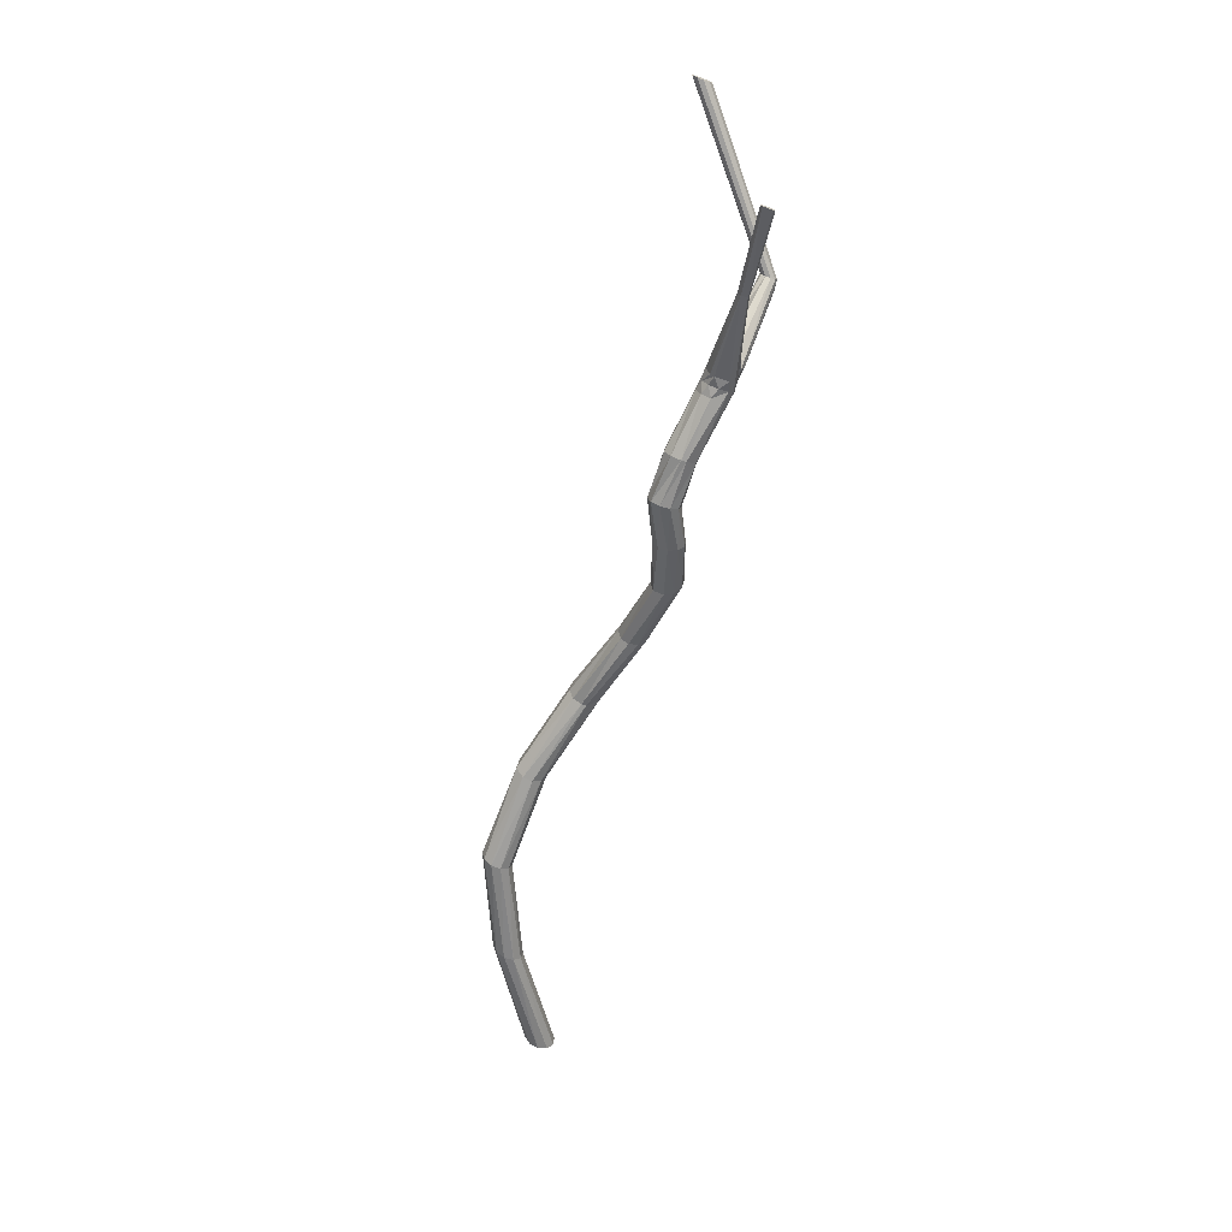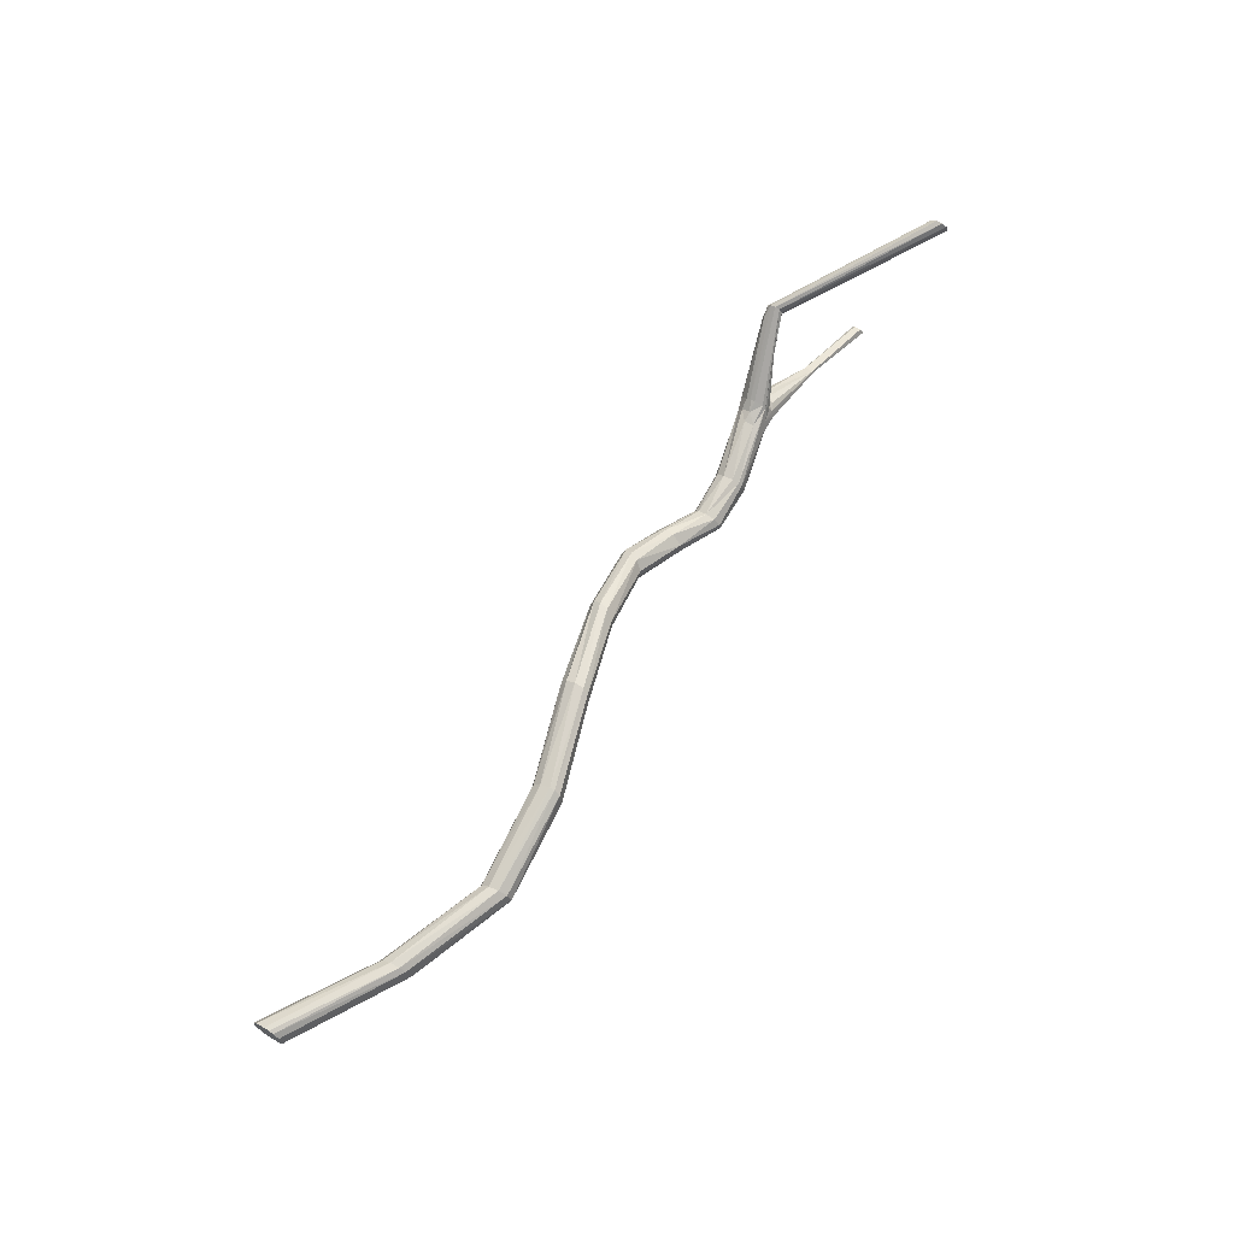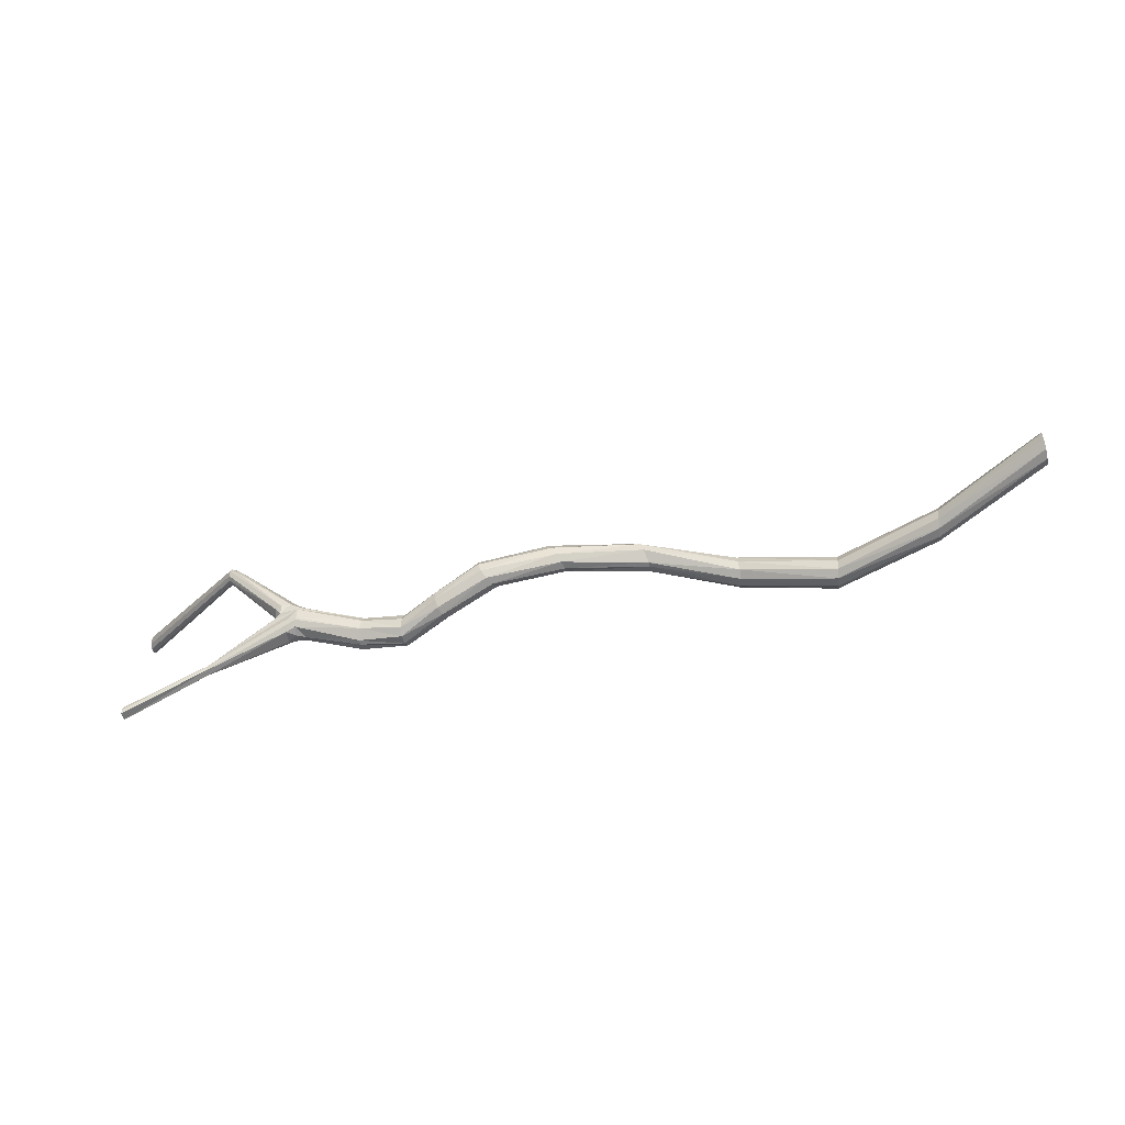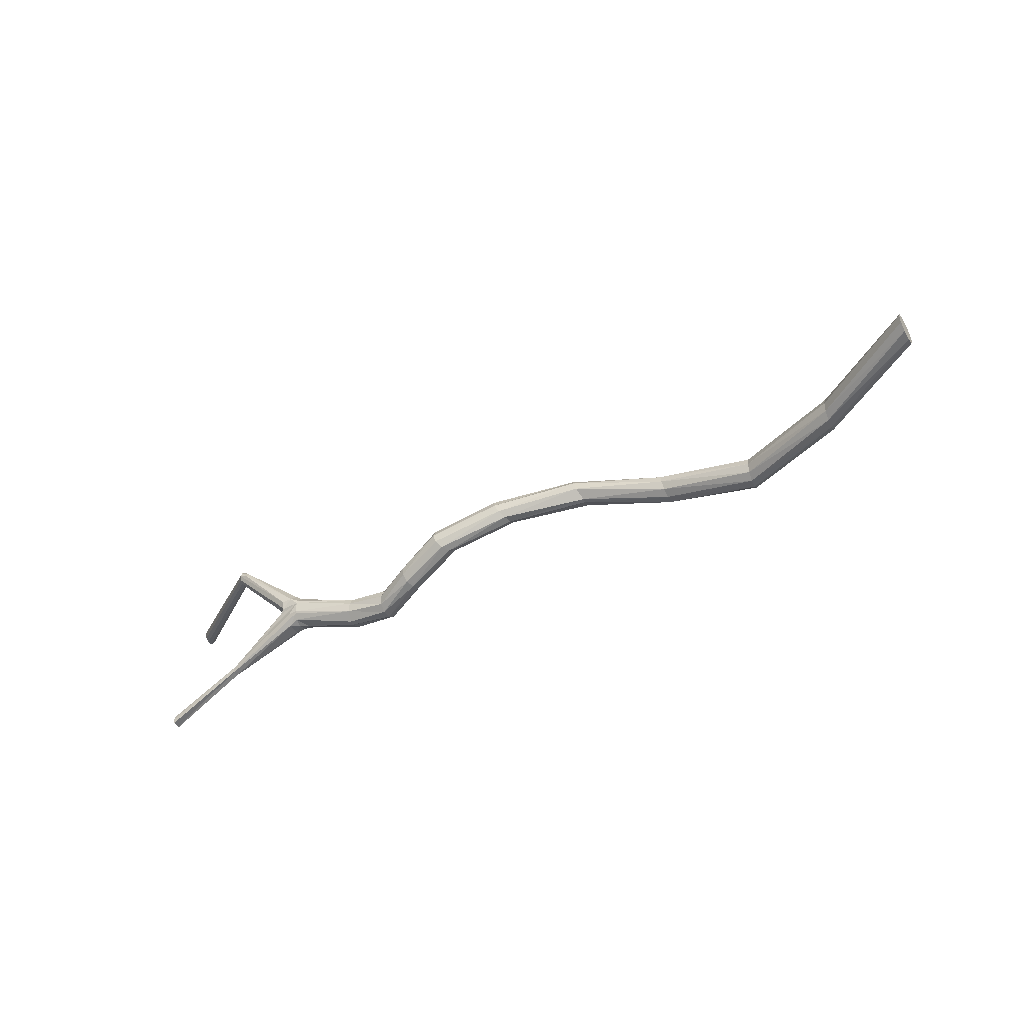
<metadata>
{"format":"obj","ext":"obj","renderer":"f3d","projection":"perspective","resolution":1024,"background":"white","views":[{"elev":-57.2,"azim":83.3,"up":"+Y"},{"elev":64.4,"azim":-48.3,"up":"+Y"},{"elev":-55.9,"azim":-157.0,"up":"+Y"},{"elev":-48.4,"azim":-140.3,"up":"+Y"}]}
</metadata>
<code>
o Object.1
v 3.457 0.1259 0.1702
v 3.451 0.1277 0.1455
v 3.445 0.1454 0.1391
v 3.288 0.2134 0.1301
v 3.443 0.1588 0.1459
v 3.455 0.1472 0.1812
v 3.451 0.1572 0.1774
v 0.9412 0.2215 0.8177
v 1.655 0.3694 0.5499
v 1.32 0.2904 0.7212
v 0.9408 0.1837 0.8081
v 1.64 0.3369 0.5343
v 1.307 0.2542 0.6924
v 0.9334 0.1582 0.7788
v 1.628 0.3206 0.5011
v 1.295 0.2474 0.6552
v 1.625 0.3208 0.4818
v 0.9218 0.1549 0.741
v 1.287 0.2635 0.6205
v 0.9104 0.175 0.7092
v 1.628 0.353 0.4348
v 1.287 0.2965 0.6015
v 0.9036 0.2109 0.6956
v 1.64 0.3892 0.4269
v 1.293 0.3337 0.6055
v 0.904 0.2487 0.7053
v 1.655 0.4217 0.4425
v 1.304 0.361 0.631
v 0.9115 0.2742 0.7346
v 1.666 0.438 0.4757
v 1.316 0.3678 0.6682
v 0.9231 0.2775 0.7723
v 1.321 0.3624 0.6868
v 1.671 0.4319 0.5137
v 1.324 0.3446 0.7096
v 0.9345 0.2574 0.8041
v 1.668 0.4137 0.5365
v 0.4989 0.1833 0.7349
v 0.498 0.1465 0.7199
v 0.4912 0.1252 0.6871
v 0.4811 0.1275 0.6489
v 0.4715 0.1526 0.62
v 0.4662 0.1908 0.6113
v 0.4671 0.2276 0.6262
v 0.4739 0.249 0.6591
v 0.484 0.2466 0.6973
v 0.4915 0.2296 0.7205
v 1.969 0.3791 0.3897
v 2.242 0.3323 0.2748
v 1.983 0.4074 0.353
v 2.252 0.3333 0.2381
v 1.986 0.4057 0.3156
v 2.257 0.3116 0.2063
v 1.981 0.3825 0.2863
v 2.253 0.2756 0.1915
v 1.969 0.3467 0.2763
v 2.243 0.2389 0.1994
v 1.955 0.3118 0.2895
v 2.231 0.2156 0.227
v 1.944 0.2914 0.3208
v 2.22 0.2146 0.2636
v 1.941 0.293 0.3583
v 1.947 0.3162 0.3876
v 2.216 0.2444 0.3011
v 1.959 0.3521 0.3975
v 2.221 0.282 0.3104
v 2.226 0.3006 0.3064
v 2.62 0.2314 0.3503
v 2.444 0.2713 0.2859
v 2.612 0.2407 0.3137
v 2.448 0.2639 0.2488
v 2.609 0.2262 0.2773
v 2.61 0.2114 0.2637
v 2.453 0.2169 0.2145
v 2.616 0.1739 0.2522
v 2.453 0.179 0.2188
v 2.625 0.1381 0.2644
v 2.451 0.1526 0.244
v 2.634 0.1177 0.2956
v 2.447 0.1479 0.2807
v 2.639 0.1204 0.334
v 2.443 0.1666 0.3147
v 2.639 0.1453 0.3648
v 2.44 0.2016 0.3331
v 2.633 0.1828 0.3763
v 2.629 0.2016 0.373
v 2.44 0.2395 0.3289
v 3.004 0.3284 0.2214
v 3.033 0.3495 0.1769
v 2.994 0.3312 0.183
v 3.028 0.3348 0.1409
v 3.029 0.3114 0.1228
v 3.037 0.2976 0.1187
v 3.042 0.252 0.1245
v 3.045 0.2435 0.1284
v 3.055 0.2233 0.1476
v 3.066 0.2146 0.1841
v 3.03 0.2098 0.2059
v 3.071 0.2293 0.2199
v 3.033 0.2301 0.2399
v 3.068 0.2618 0.2415
v 3.026 0.2754 0.2568
v 3.028 0.2659 0.2565
v 3.063 0.3055 0.235
v 3.344 0.5957 0.06207
v 3.348 0.5763 0.05952
v 3.348 0.5614 0.0461
v 3.345 0.5567 0.02692
v 3.339 0.5641 0.009309
v 3.332 0.5807 0
v 3.295 0.5597 0.0071
v 3.328 0.6001 0.002546
v 3.291 0.5784 0.01647
v 3.328 0.615 0.01597
v 3.331 0.6196 0.03515
v 3.337 0.6122 0.05276
v 3.232 0.4823 0.1237
v 0.01876 0.2234 0.5524
v 0.02012 0.1749 0.5606
v 0.01688 0.1407 0.5405
v 0.01104 0.1251 0.5045
v 0.004824 0.1339 0.4662
v 0.000607 0.1638 0.4404
v 0 0.2034 0.4368
v 0.003236 0.2375 0.4569
v 0.009079 0.2532 0.4929
v 0.0123 0.2519 0.5128
v 0.0153 0.2444 0.5312
v 3.144 0.3185 0.1792
v 3.15 0.2992 0.199
v 3.121 0.2935 0.2219
v 3.112 0.3151 0.214
v 3.117 0.2686 0.2341
v 3.11 0.2307 0.2195
v 3.109 0.2188 0.205
v 3.098 0.2144 0.1521
v 3.08 0.2544 0.1199
v 3.111 0.2976 0.107
v 3.14 0.2814 0.1158
v 3.162 0.2887 0.1372
v 3.144 0.3064 0.1317
v 3.15 0.3119 0.1552
v 3.168 0.2953 0.1679
v 3.087 0.3473 0.2122
v 3.158 0.3415 0.1602
v 3.157 0.333 0.1285
v 3.132 0.3257 0.0992
v 3.103 0.3266 0.09418
v 3.067 0.3332 0.1042
v 3.063 0.3674 0.1331
v 3.065 0.3746 0.1505
v 3.069 0.3761 0.1689
v 3.081 0.3623 0.2018
v 2.805 0.2367 0.3352
v 2.818 0.19 0.3406
v 2.821 0.1569 0.3187
v 2.816 0.142 0.2822
v 2.811 0.1434 0.2628
v 2.795 0.1714 0.2255
v 2.784 0.2089 0.2185
v 2.779 0.2367 0.229
v 2.781 0.262 0.2597
v 2.789 0.2652 0.2983
v 2.799 0.252 0.3237
v 3.933 0.8469 0.36
v 3.927 0.8487 0.3365
v 3.926 0.826 0.3089
v 3.931 0.8024 0.3058
v 3.939 0.7823 0.3171
v 3.946 0.7734 0.3385
v 3.95 0.779 0.3617
v 3.95 0.7971 0.378
v 3.941 0.8317 0.3771
v 3.808 0.04135 0.1574
v 3.802 0.04122 0.1308
v 3.802 0.02916 0.1199
v 3.806 0.01342 0.1178
v 3.811 0 0.1254
v 3.819 0.003012 0.1615
v 3.817 0.01763 0.1683
f 128 126 124
f 13 14 16
f 13 16 15
f 62 60 61
f 113 150 151
f 17 21 60
f 114 113 151
f 13 11 14
f 127 128 46
f 46 36 32
f 151 115 114
f 53 54 52
f 11 38 39
f 53 51 71
f 33 32 36
f 54 30 52
f 12 10 13
f 10 11 13
f 10 8 11
f 98 158 96
f 47 38 8
f 152 115 151
f 152 153 115
f 178 2 3
f 157 98 100
f 29 32 31
f 179 2 178
f 128 47 46
f 178 3 177
f 125 126 45
f 115 116 165
f 128 118 47
f 6 134 1
f 71 70 72
f 5 7 174
f 9 12 65
f 12 63 65
f 141 138 147
f 139 138 141
f 73 72 161
f 54 27 30
f 46 47 36
f 139 141 140
f 131 6 7
f 115 153 116
f 99 98 97
f 12 15 63
f 15 62 63
f 136 2 1
f 5 139 140
f 39 120 40
f 149 113 111
f 15 17 62
f 104 6 131
f 179 1 2
f 90 163 88
f 5 4 139
f 31 32 33
f 17 60 62
f 5 140 7
f 34 31 33
f 7 140 143
f 60 59 61
f 80 61 59
f 4 93 139
f 113 149 150
f 81 80 79
f 142 143 140
f 53 71 73
f 98 157 158
f 5 174 175
f 14 39 40
f 132 131 129
f 157 81 158
f 106 117 107
f 93 138 139
f 28 30 27
f 146 142 141
f 116 117 105
f 133 101 134
f 144 117 116
f 138 93 149
f 132 129 145
f 100 156 157
f 156 83 157
f 153 144 116
f 158 81 79
f 77 78 76
f 176 174 180
f 50 34 37
f 34 33 37
f 37 33 35
f 33 36 35
f 83 84 82
f 171 108 170
f 150 91 151
f 180 178 176
f 117 144 104
f 37 35 9
f 154 102 144
f 170 108 109
f 159 77 160
f 90 89 91
f 159 160 94
f 80 59 78
f 164 144 88
f 91 89 151
f 48 37 9
f 89 152 151
f 169 171 170
f 79 78 77
f 45 32 29
f 87 85 86
f 160 77 75
f 130 7 143
f 89 153 152
f 29 31 28
f 30 28 31
f 21 58 60
f 72 162 161
f 150 92 91
f 94 93 137
f 9 10 12
f 1 134 135
f 142 130 143
f 145 129 142
f 89 88 153
f 171 173 172
f 144 164 154
f 124 126 125
f 167 165 169
f 82 61 80
f 50 37 48
f 180 179 178
f 7 180 174
f 159 79 77
f 49 50 48
f 125 45 44
f 75 76 74
f 30 31 34
f 118 128 119
f 55 56 54
f 48 67 49
f 82 64 61
f 44 45 29
f 88 144 153
f 53 52 51
f 21 24 58
f 52 30 34
f 94 137 95
f 76 55 74
f 69 68 70
f 149 92 150
f 132 104 131
f 95 159 94
f 52 34 50
f 126 46 45
f 51 52 50
f 161 92 93
f 117 104 132
f 137 93 3
f 51 50 49
f 51 49 69
f 47 8 36
f 51 69 71
f 71 69 70
f 165 173 171
f 35 36 8
f 173 106 172
f 6 180 7
f 135 101 99
f 160 161 93
f 160 75 161
f 16 17 15
f 35 8 10
f 172 106 107
f 149 93 92
f 73 71 72
f 161 75 73
f 137 3 2
f 96 95 136
f 165 167 166
f 79 80 78
f 176 5 175
f 95 137 2
f 105 117 106
f 177 5 176
f 177 3 5
f 44 29 26
f 97 96 136
f 65 63 66
f 16 19 17
f 104 102 133
f 75 74 73
f 136 95 2
f 18 41 20
f 49 87 69
f 122 124 123
f 90 88 89
f 165 171 169
f 121 120 119
f 102 104 144
f 56 27 54
f 110 112 168
f 69 87 68
f 25 28 27
f 129 131 130
f 26 28 25
f 111 112 110
f 23 26 25
f 158 79 159
f 48 65 67
f 65 66 67
f 133 102 101
f 23 25 22
f 176 178 177
f 19 22 21
f 96 158 159
f 81 82 80
f 147 110 109
f 161 162 92
f 9 35 10
f 173 105 106
f 55 54 53
f 62 61 64
f 91 162 90
f 74 55 53
f 6 104 133
f 20 42 23
f 117 132 145
f 107 117 145
f 118 38 47
f 118 119 38
f 162 91 92
f 63 64 66
f 146 147 108
f 141 147 146
f 66 64 84
f 138 149 148
f 141 142 140
f 171 172 107
f 20 23 22
f 20 22 19
f 67 66 87
f 159 95 96
f 136 1 135
f 112 113 114
f 138 148 147
f 40 120 121
f 18 20 19
f 142 129 130
f 128 122 121
f 18 19 16
f 115 165 166
f 16 14 18
f 22 25 24
f 43 26 23
f 6 1 179
f 85 83 156
f 14 40 18
f 6 133 134
f 101 100 99
f 130 131 7
f 40 121 41
f 87 86 68
f 48 9 65
f 18 40 41
f 25 27 24
f 66 84 87
f 11 39 14
f 87 84 85
f 97 136 135
f 169 110 168
f 4 5 3
f 147 109 108
f 6 179 180
f 41 121 122
f 148 149 111
f 59 58 57
f 124 122 128
f 103 156 100
f 99 97 135
f 26 29 28
f 45 46 32
f 41 122 42
f 56 24 27
f 20 41 42
f 111 113 112
f 114 166 167
f 121 119 128
f 42 122 123
f 114 115 166
f 148 111 110
f 116 105 173
f 116 173 165
f 85 156 155
f 103 155 156
f 83 82 81
f 74 53 73
f 112 167 168
f 99 100 98
f 112 114 167
f 22 24 21
f 148 110 147
f 12 13 15
f 63 62 64
f 42 123 43
f 101 102 103
f 84 83 85
f 23 42 43
f 155 103 102
f 64 82 84
f 160 93 94
f 43 123 124
f 8 38 11
f 24 56 58
f 101 103 100
f 86 85 155
f 157 83 81
f 102 154 155
f 43 124 44
f 86 155 154
f 145 142 146
f 68 86 154
f 49 67 87
f 19 21 17
f 43 44 26
f 68 154 164
f 72 70 162
f 119 39 38
f 60 58 59
f 119 120 39
f 78 59 57
f 169 109 110
f 93 4 3
f 78 57 76
f 176 175 174
f 107 145 146
f 170 109 169
f 70 68 164
f 88 163 164
f 70 164 163
f 77 76 75
f 90 162 163
f 70 163 162
f 107 146 108
f 171 107 108
f 76 57 55
f 57 56 55
f 57 58 56
f 128 127 126
f 134 101 135
f 167 169 168
f 44 124 125
f 97 98 96
f 126 127 46

</code>
